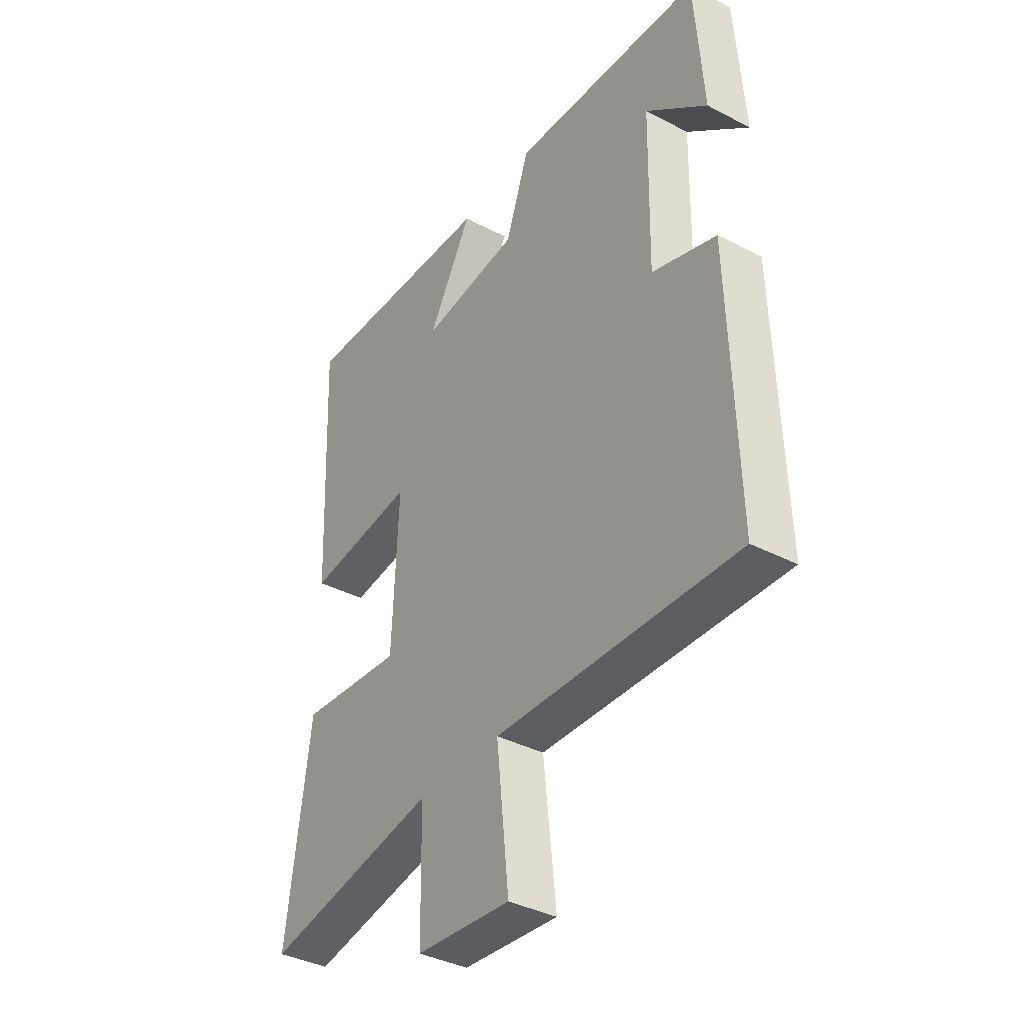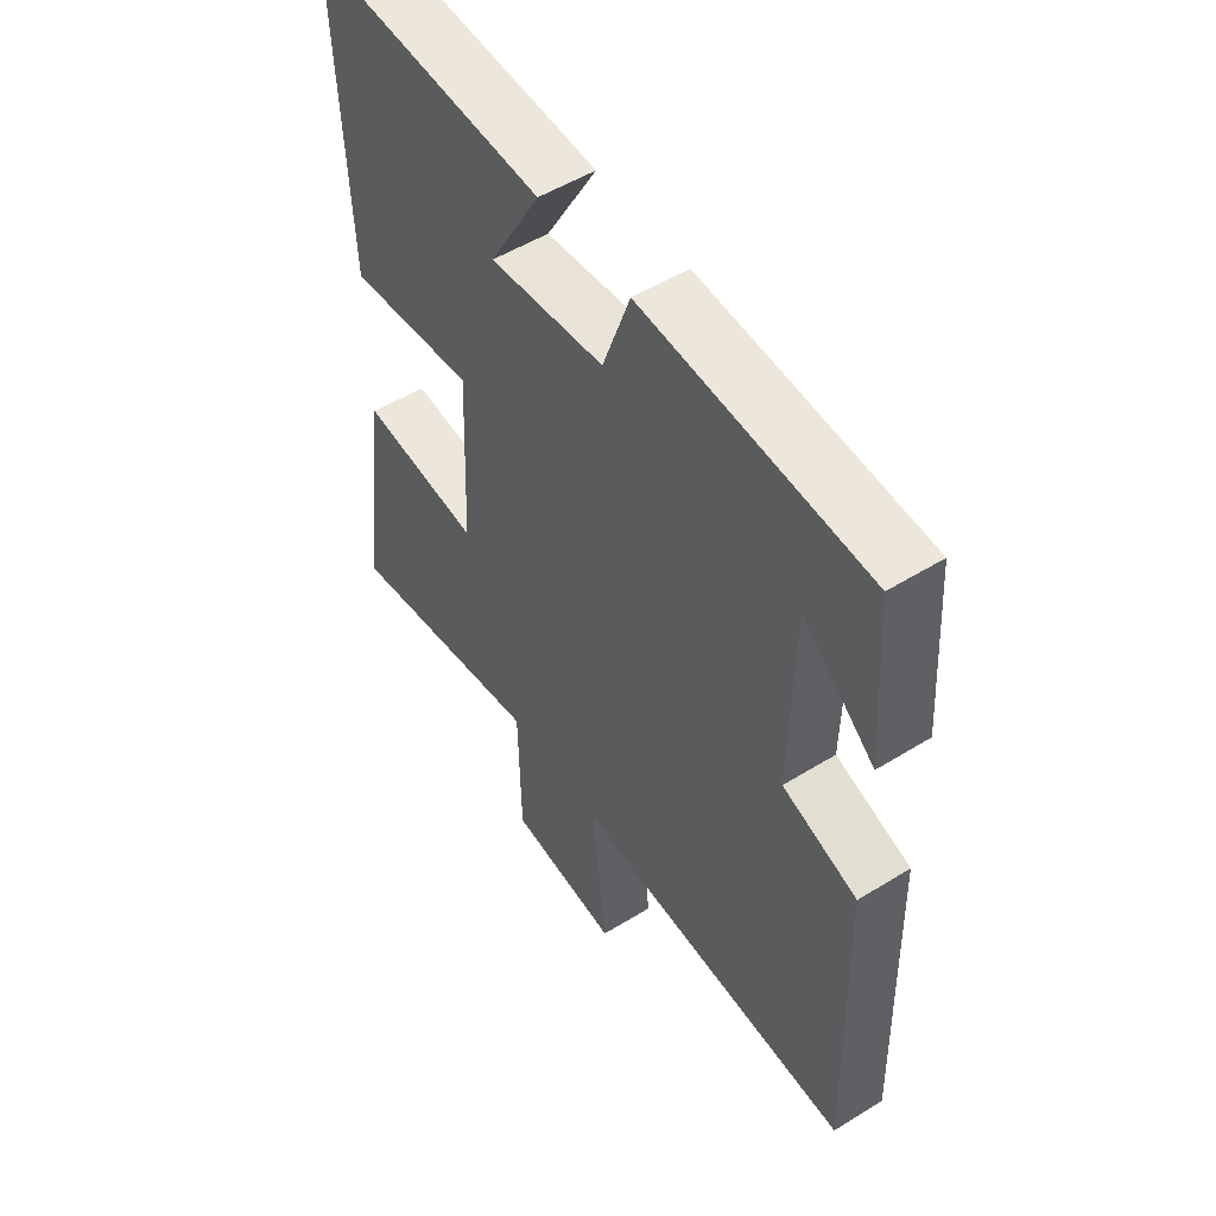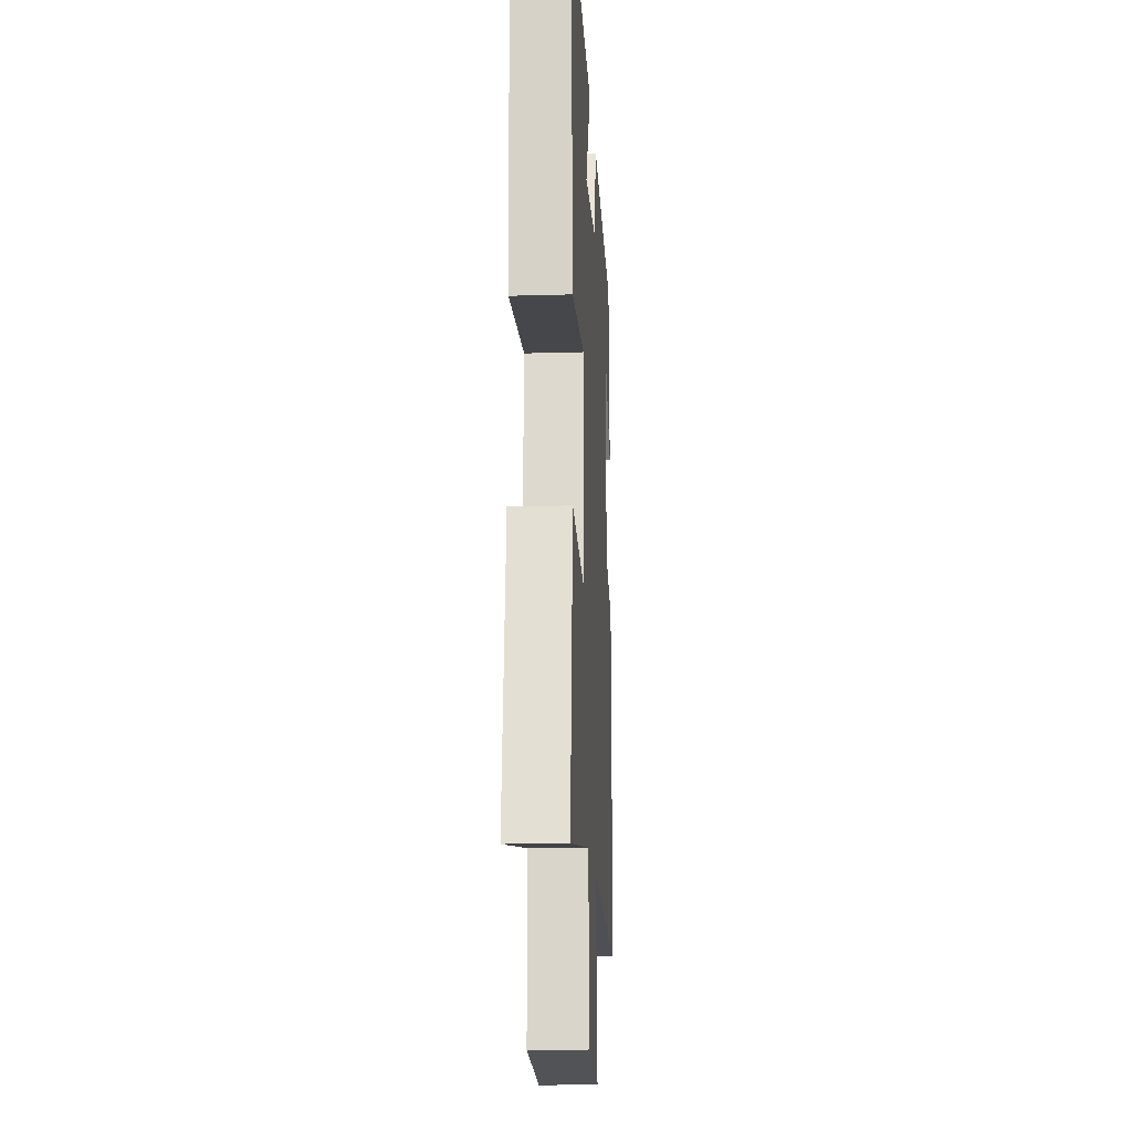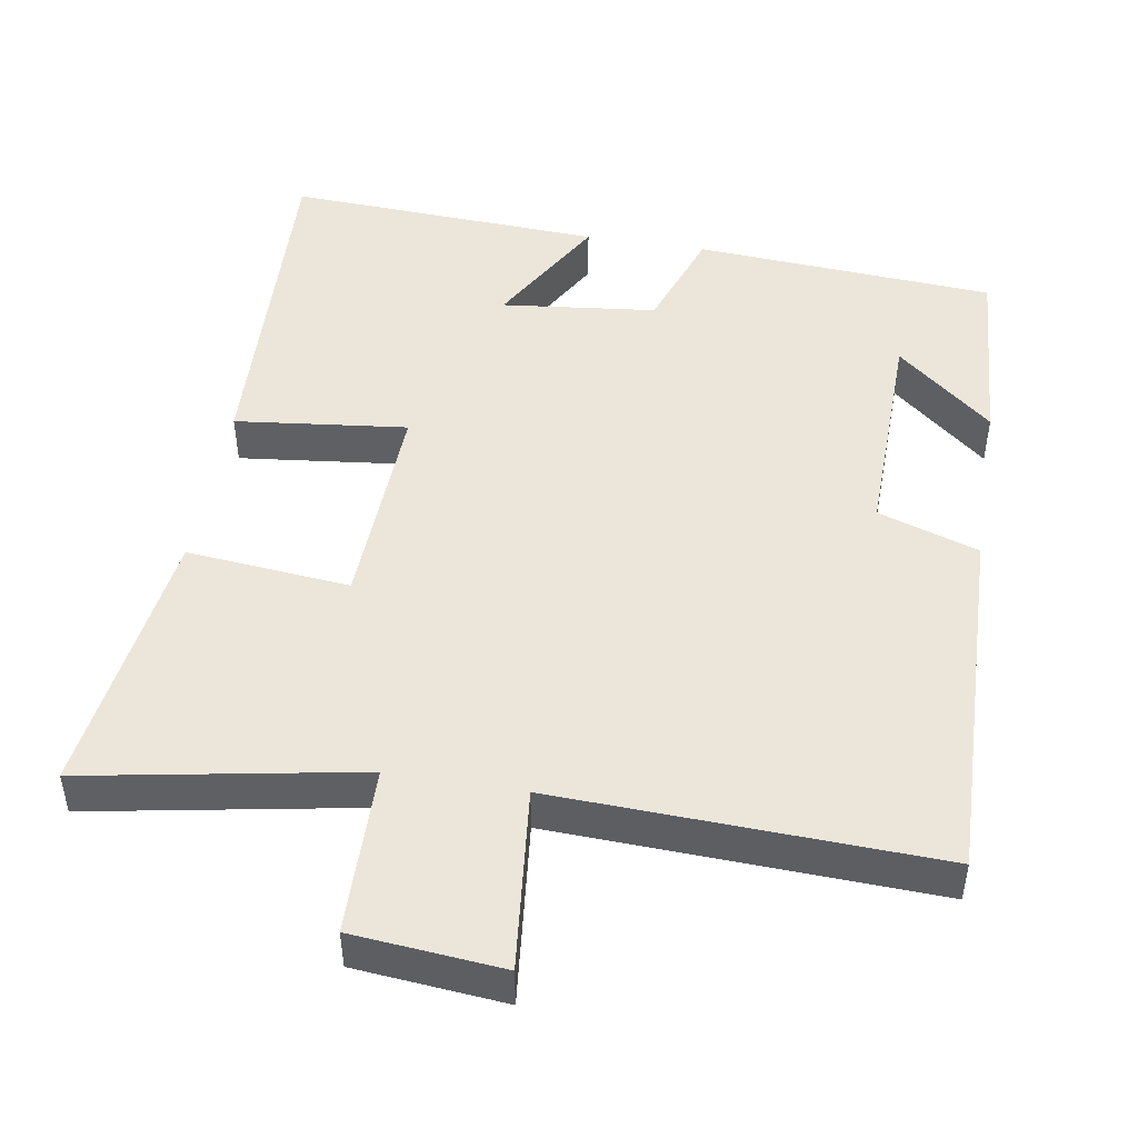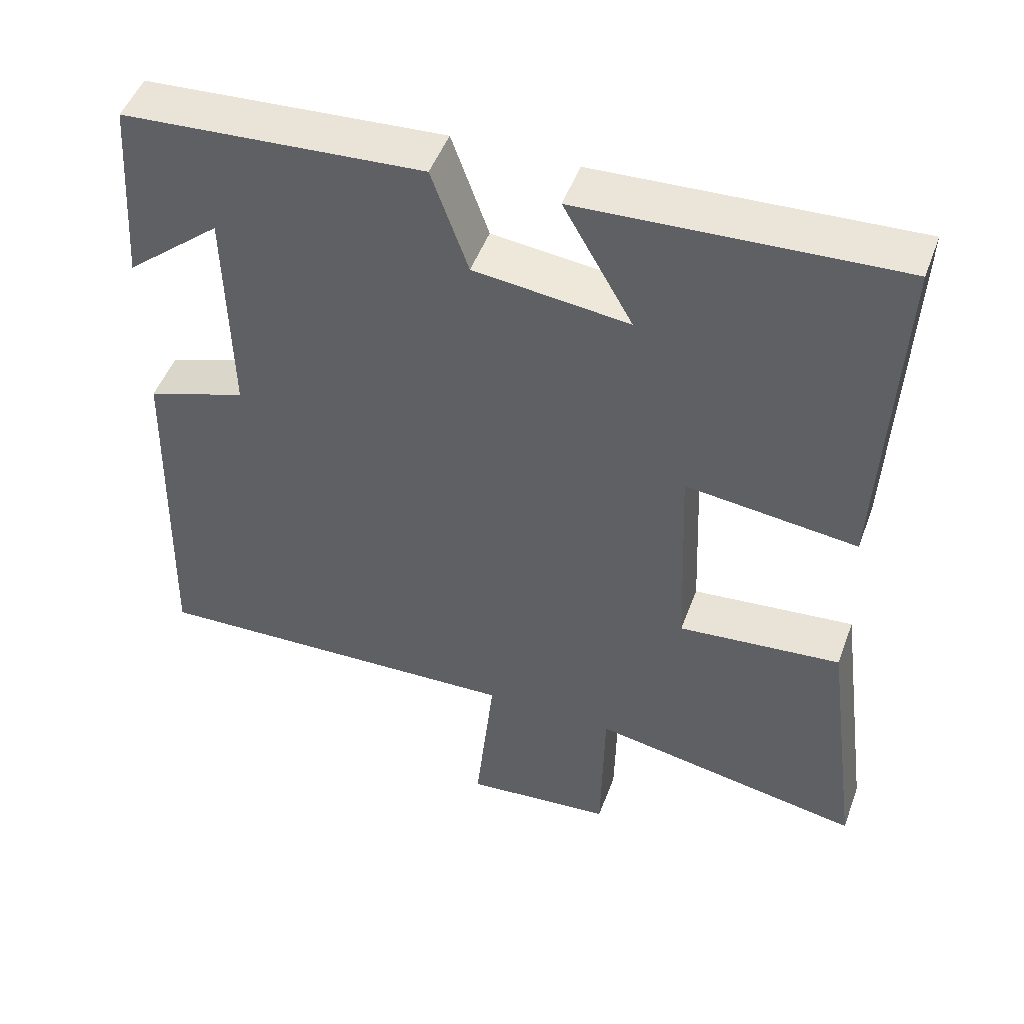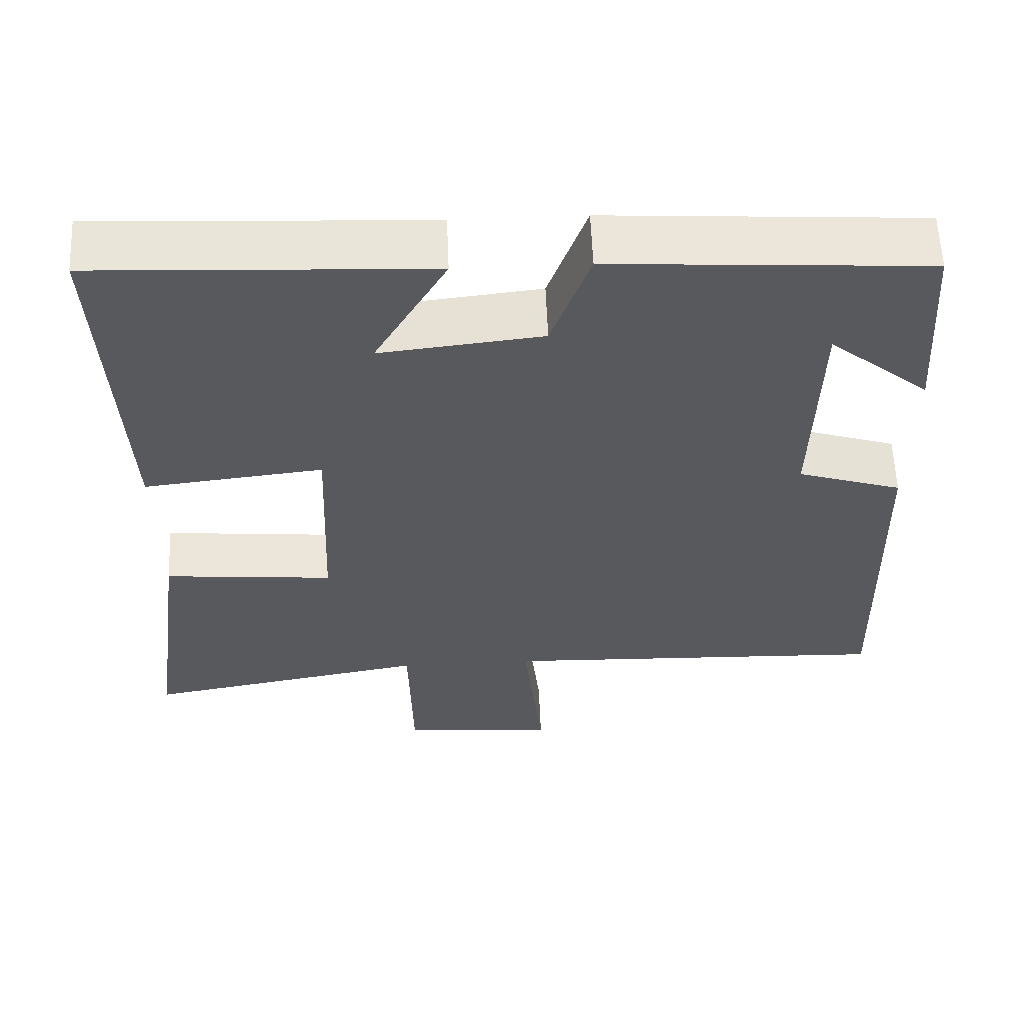
<metadata>
{"format":"obj","ext":"obj","renderer":"f3d","projection":"perspective","resolution":1024,"background":"white","views":[{"elev":-38.0,"azim":-123.5,"up":"+Z"},{"elev":52.2,"azim":-123.7,"up":"+Z"},{"elev":-17.3,"azim":93.3,"up":"+Z"},{"elev":47.7,"azim":-170.5,"up":"+Y"},{"elev":48.9,"azim":19.9,"up":"+Z"},{"elev":59.5,"azim":177.6,"up":"+Z"}]}
</metadata>
<code>
v -0.514 0.07 -0.519
v -0.5 0.07 -0.026
v -0.364 0.07 0.019
v -0.37 0.07 0.321
v -0.5 0.07 0.212
v -0.482 0.07 0.473
v -0.074 0.07 0.5
v -0.024 0.07 0.359
v 0.186 0.07 0.335
v 0.092 0.07 0.5
v 0.521 0.07 0.521
v 0.5 0.07 0.046
v 0.267 0.07 0.073
v 0.279 0.07 -0.217
v 0.5 0.07 -0.196
v 0.55 0.07 -0.568
v 0.179 0.07 -0.5
v 0.175 0.07 -0.728
v -0.027 0.07 -0.746
v -0.001 0.07 -0.5
v -0.514 0 -0.519
v -0.5 0 -0.026
v -0.364 0 0.019
v -0.37 0 0.321
v -0.5 0 0.212
v -0.482 0 0.473
v -0.074 0 0.5
v -0.024 0 0.359
v 0.186 0 0.335
v 0.092 0 0.5
v 0.521 0 0.521
v 0.5 0 0.046
v 0.267 0 0.073
v 0.279 0 -0.217
v 0.5 0 -0.196
v 0.55 0 -0.568
v 0.179 0 -0.5
v 0.175 0 -0.728
v -0.027 0 -0.746
v -0.001 0 -0.5
f 17 18 19 20
f 14 15 16 17
f 13 14 17 20
f 11 12 13
f 9 10 11
f 9 11 13
f 13 20 1
f 9 13 1
f 8 9 1
f 4 5 6
f 4 6 7 8
f 1 2 3
f 8 1 3
f 3 4 8
f 40 39 38 37
f 37 36 35 34
f 40 37 34 33
f 33 32 31
f 31 30 29
f 33 31 29
f 21 40 33
f 21 33 29
f 21 29 28
f 26 25 24
f 28 27 26 24
f 23 22 21
f 23 21 28
f 28 24 23
f 1 21 22 2
f 2 22 23 3
f 3 23 24 4
f 4 24 25 5
f 5 25 26 6
f 6 26 27 7
f 7 27 28 8
f 8 28 29 9
f 9 29 30 10
f 10 30 31 11
f 11 31 32 12
f 12 32 33 13
f 13 33 34 14
f 14 34 35 15
f 15 35 36 16
f 16 36 37 17
f 17 37 38 18
f 18 38 39 19
f 19 39 40 20
f 20 40 21 1

</code>
